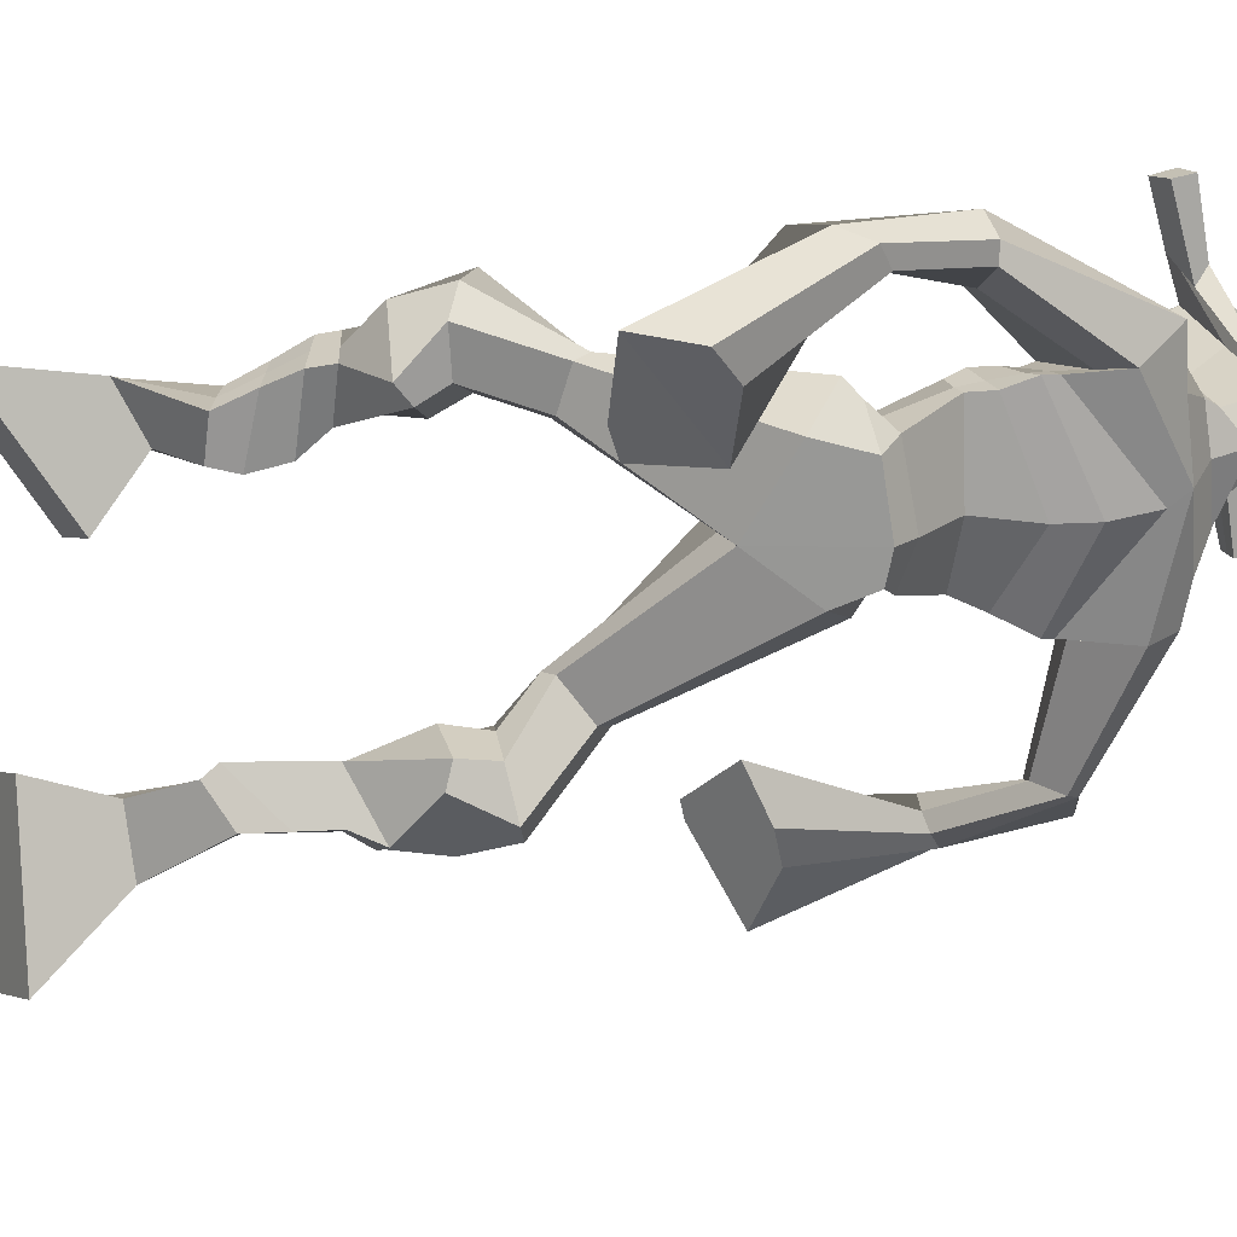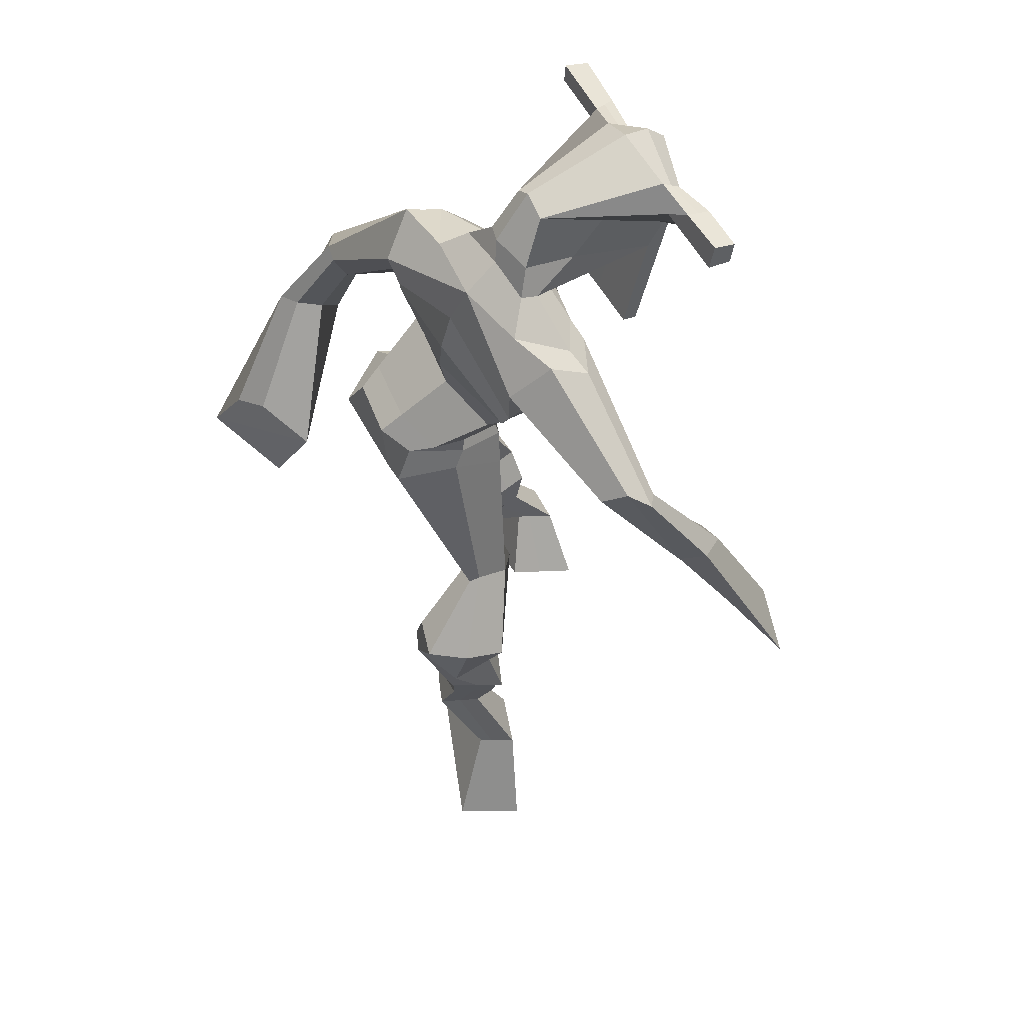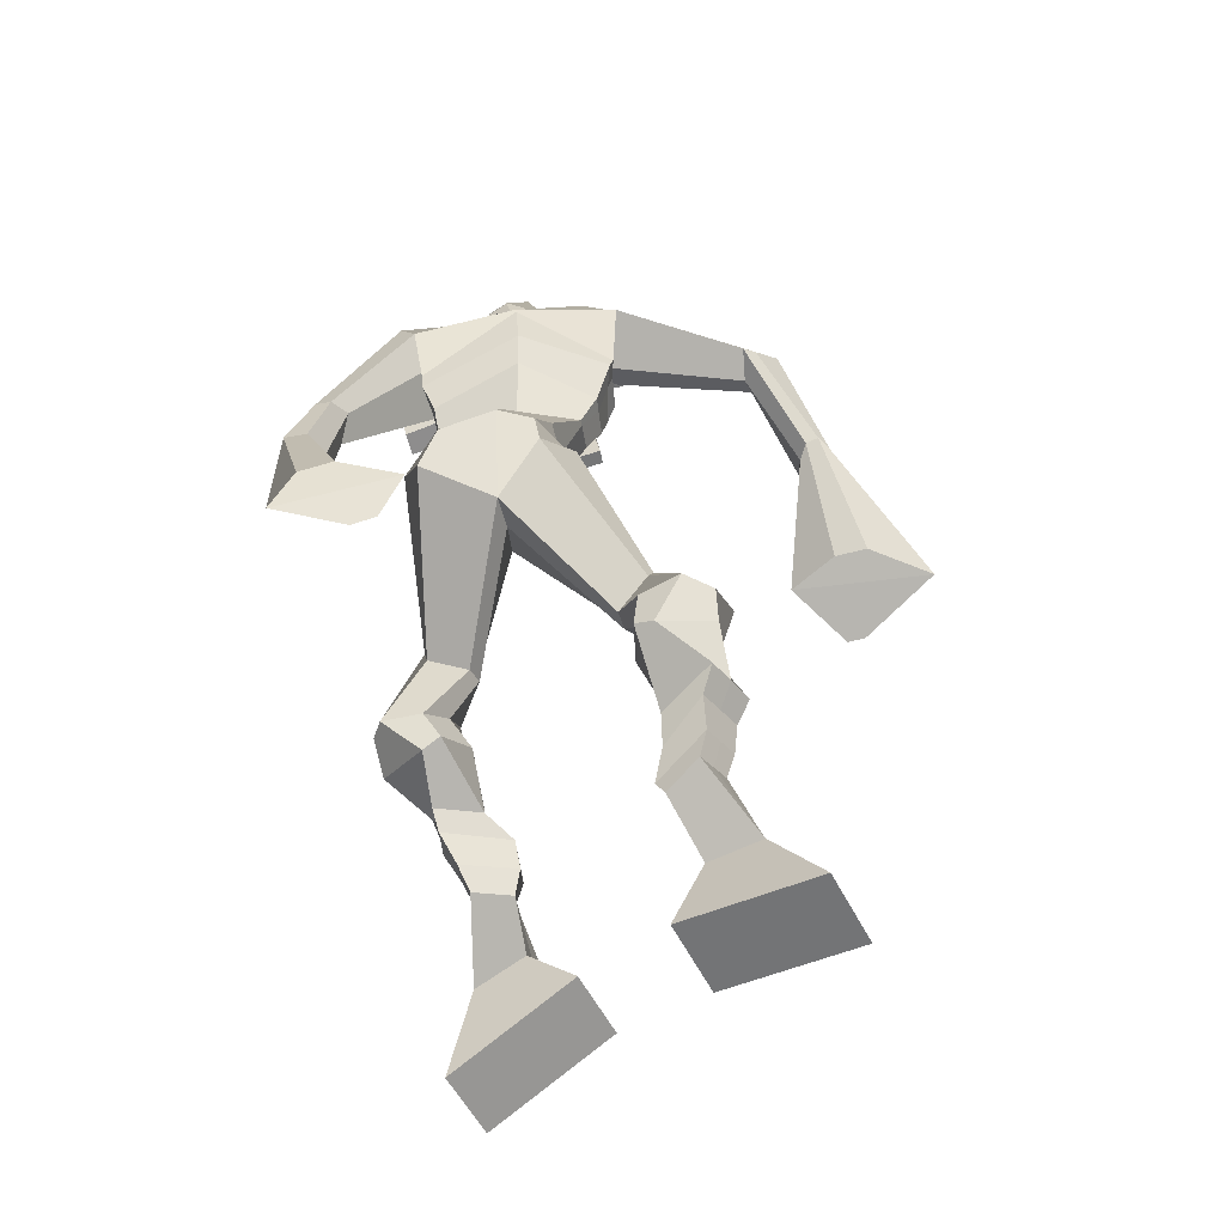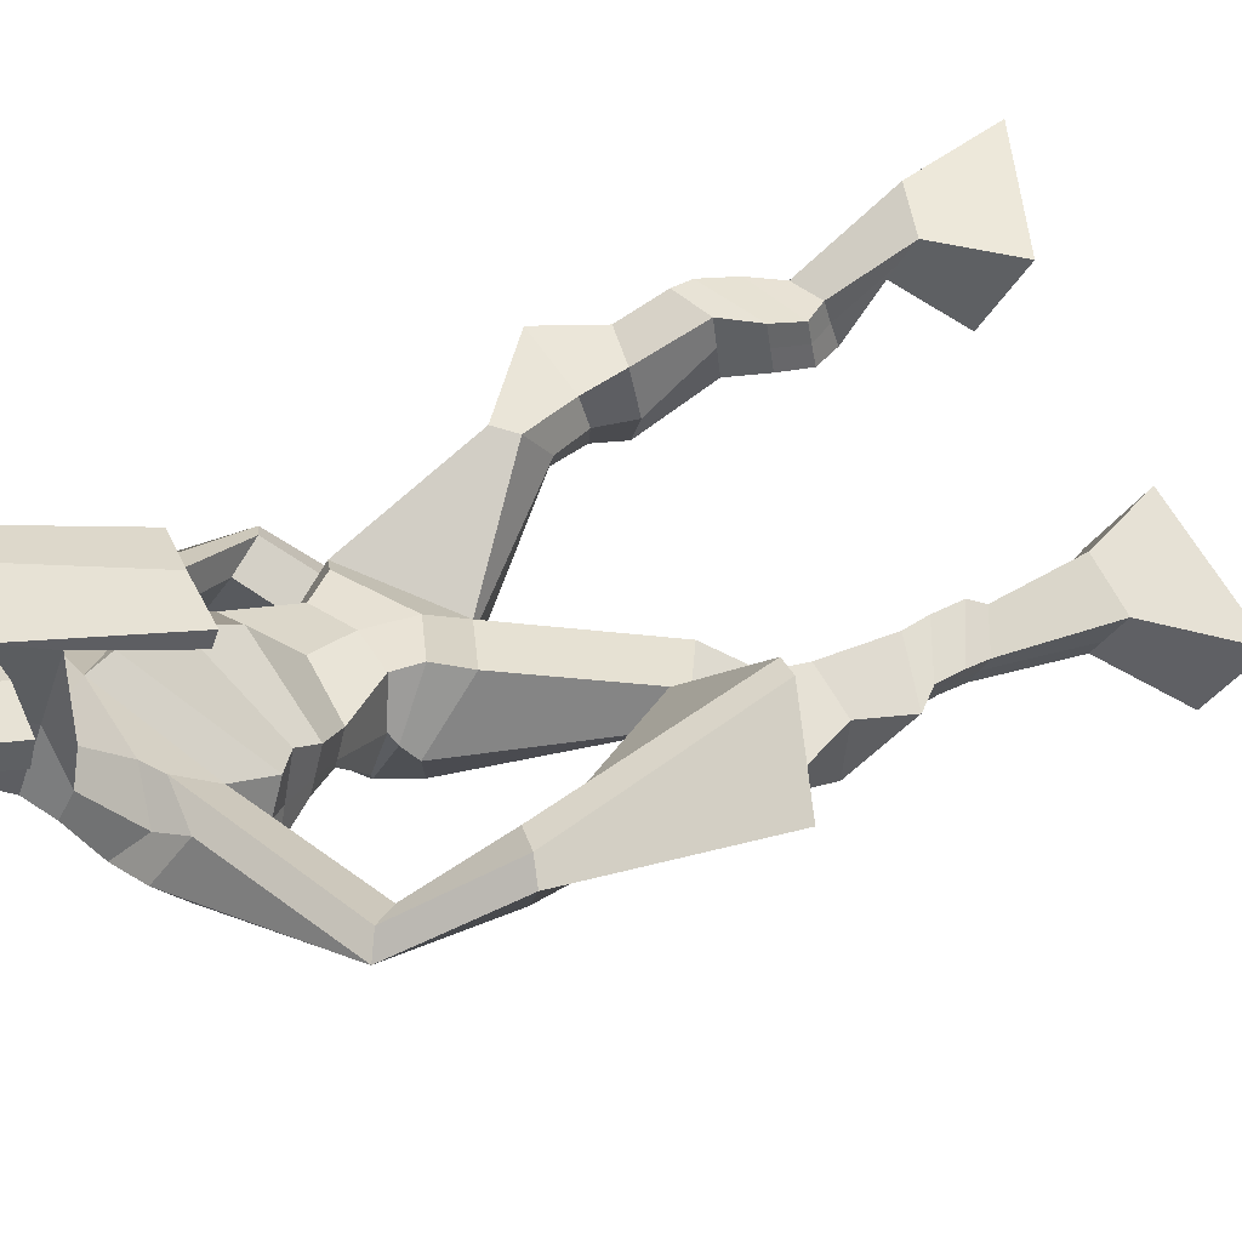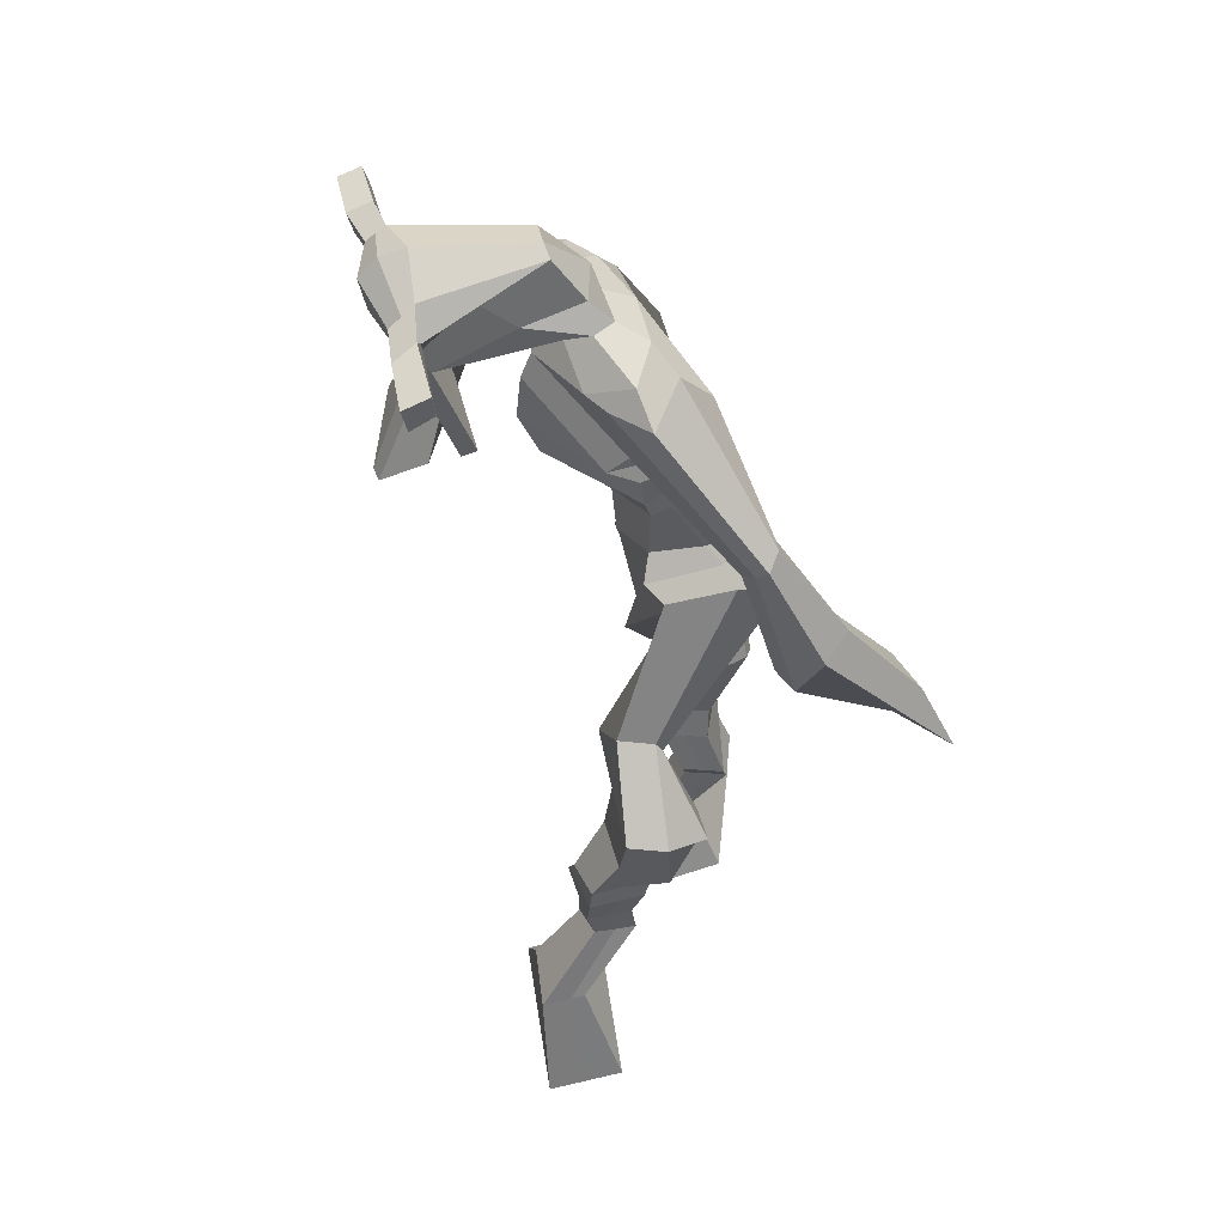
<metadata>
{"format":"obj","ext":"obj","renderer":"f3d","projection":"perspective","resolution":1024,"background":"white","views":[{"elev":-69.5,"azim":87.8,"up":"+Z"},{"elev":70.7,"azim":-118.7,"up":"+Y"},{"elev":-30.8,"azim":-170.7,"up":"+Y"},{"elev":47.9,"azim":-130.0,"up":"+Z"},{"elev":32.8,"azim":75.7,"up":"+Y"}]}
</metadata>
<code>
o monstruo
v 0.1125 -0.2465 -0.4504
v 0.1507 -0.3403 -0.4869
v 0.09078 -0.2755 -0.398
v 0.1121 -0.3918 -0.3951
v 0.03574 -0.2312 -0.475
v -0.0457 -0.3204 -0.5584
v 0.01362 -0.2611 -0.4224
v -0.08435 -0.3719 -0.4666
v 0.154 -0.1695 -0.4944
v 0.1279 -0.1728 -0.4366
v 0.1084 -0.1334 -0.5117
v 0.08282 -0.1358 -0.4542
v 0.1681 -0.1522 -0.4852
v 0.1424 -0.155 -0.4276
v 0.1021 -0.08459 -0.4889
v 0.07464 -0.08997 -0.4297
v 0.1614 -0.08892 -0.4605
v 0.1339 -0.0943 -0.4013
v 0.1059 -0.0347 -0.4882
v 0.07201 -0.04312 -0.4166
v 0.1629 -0.04128 -0.4613
v 0.129 -0.0497 -0.3897
v 0.09252 0.005931 -0.4954
v 0.05474 -0.009608 -0.4205
v 0.1898 0.06369 -0.5081
v 0.1594 0.0426 -0.3953
v 0.1614 0.05757 -0.5222
v 0.0955 0.04733 -0.4239
v 0.1853 0.11 -0.4996
v 0.172 0.0971 -0.3814
v 0.1269 0.1271 -0.5161
v 0.07218 0.1277 -0.4103
v 0.2285 0.1544 -0.3888
v 0.2066 0.1558 -0.3223
v 0.1854 0.1951 -0.4077
v 0.1776 0.1861 -0.3462
v 0.3834 0.3157 -0.4452
v 0.3825 0.2926 -0.3443
v 0.3257 0.4006 -0.453
v 0.2911 0.3564 -0.2933
v 0.3792 -0.2475 -0.2086
v 0.3021 -0.3025 -0.2594
v 0.3596 -0.2697 -0.1531
v 0.2676 -0.3436 -0.161
v 0.4498 -0.2881 -0.2027
v 0.4725 -0.4248 -0.2509
v 0.4298 -0.3119 -0.1462
v 0.4381 -0.4659 -0.1525
v 0.3835 -0.1897 -0.2706
v 0.3958 -0.1772 -0.2087
v 0.4413 -0.1841 -0.2784
v 0.4484 -0.1769 -0.2175
v 0.3769 -0.1522 -0.2719
v 0.3849 -0.1451 -0.2099
v 0.463 -0.1372 -0.2664
v 0.4713 -0.1325 -0.2016
v 0.3879 -0.1038 -0.2582
v 0.3961 -0.09905 -0.1933
v 0.4868 -0.09372 -0.2777
v 0.498 -0.0903 -0.1989
v 0.4272 -0.0669 -0.2712
v 0.4368 -0.0631 -0.1921
v 0.4953 -0.06137 -0.2854
v 0.504 -0.06405 -0.2005
v 0.4732 0.01378 -0.3448
v 0.4638 0.02422 -0.2275
v 0.4969 -0.00632 -0.3468
v 0.5266 -0.006397 -0.2321
v 0.4983 0.04922 -0.3457
v 0.4716 0.08343 -0.2364
v 0.5572 0.04326 -0.3437
v 0.579 0.06632 -0.2281
v 0.451 0.1453 -0.2843
v 0.4549 0.1692 -0.2226
v 0.5088 0.1597 -0.2947
v 0.4971 0.1781 -0.2359
v 0.4935 0.3718 -0.456
v 0.5004 0.3784 -0.2964
v 0.4019 0.757 -0.2837
v 0.413 0.705 -0.1517
v 0.2452 0.7249 -0.3004
v 0.2755 0.6549 -0.2162
v 0.5366 0.684 -0.3436
v 0.5119 0.6007 -0.2476
v 0.3025 0.7693 -0.2613
v 0.3115 0.7191 -0.1658
v 0.2395 0.7657 -0.2376
v 0.2783 0.7102 -0.1618
v 0.06482 0.6676 -0.2522
v 0.05661 0.6299 -0.1937
v 0.04967 0.6842 -0.2192
v 0.04126 0.6633 -0.1816
v -0.01502 0.5427 -0.1765
v 0.002553 0.5319 -0.1127
v -0.033 0.5537 -0.1718
v -0.03122 0.5462 -0.1052
v -0.04402 0.3864 -0.1102
v -0.05137 0.2897 -0.02661
v -0.09198 0.3984 -0.1038
v -0.07735 0.296 -0.02326
v 0.4947 0.7428 -0.2782
v 0.5029 0.6891 -0.1939
v 0.5709 0.7332 -0.2918
v 0.5402 0.6814 -0.2136
v 0.6408 0.5406 -0.392
v 0.6331 0.4917 -0.3541
v 0.665 0.5412 -0.3881
v 0.6694 0.5109 -0.3592
v 0.6507 0.4396 -0.4596
v 0.6512 0.3619 -0.3942
v 0.6793 0.4252 -0.4753
v 0.6767 0.3448 -0.4124
v 0.5739 0.3078 -0.5749
v 0.5063 0.2041 -0.5924
v 0.6161 0.2774 -0.602
v 0.5407 0.1918 -0.5956
v 0.457 0.8776 -0.002123
v 0.4473 0.841 0.05655
v 0.3699 0.8692 0.00822
v 0.3642 0.8478 0.03289
v 0.5067 0.8311 0.001313
v 0.5035 0.8009 0.0327
v 0.4826 0.7296 -0.01881
v 0.4206 0.7504 -0.01685
v 0.3441 0.7555 -0.02243
v 0.3742 0.8079 -0.2042
v 0.4618 0.7882 -0.2099
v 0.4267 0.8203 -0.222
v 0.4986 0.7803 0.0262
v 0.3558 0.8205 0.0231
v 0.4662 0.8477 -0.1651
v 0.4486 0.8635 -0.1609
v 0.4303 0.792 0.0433
v 0.406 0.8645 -0.1644
v 0.2428 0.8908 0.0139
v 0.2397 0.8787 0.04433
v 0.2312 0.8508 0.03501
v 0.2332 0.8591 0.002145
v 0.642 0.7828 0.009373
v 0.638 0.7675 0.04467
v 0.6308 0.7373 0.03515
v 0.6356 0.7555 0.004094
v 0.2948 0.5251 -0.3112
v 0.3836 0.5342 -0.3341
v 0.5007 0.5258 -0.3222
v 0.4998 0.5105 -0.2778
v 0.3845 0.4873 -0.258
v 0.2948 0.5099 -0.264
v 0.2734 0.5686 -0.2997
v 0.509 0.5327 -0.2672
v 0.2759 0.5481 -0.2416
v 0.3808 0.6137 -0.343
v 0.5059 0.5579 -0.3284
v 0.3818 0.5514 -0.1674
v 0.5524 0.7618 0.03161
v 0.5582 0.7858 0.03918
v 0.5477 0.8032 0.007431
v 0.5254 0.7895 -0.000956
v 0.3099 0.8741 0.01237
v 0.3065 0.8609 0.04541
v 0.2973 0.8307 0.03528
v 0.3389 0.8381 0.001426
v 0.3811 0.6047 -0.05677
v 0.3781 0.6143 -0.077
v 0.3062 0.6332 -0.07679
v 0.4417 0.5964 -0.0777
v 0.4371 0.5886 -0.05757
v 0.3055 0.6243 -0.05657
v 0.4115 0.7471 -0.1782
v 0.3448 0.7891 -0.2274
v 0.4549 0.7378 -0.1814
v 0.3657 0.7472 -0.1745
v 0.4791 0.767 -0.2385
v 0.4148 0.7807 -0.2305
v 0.2527 0.6194 -0.3095
v 0.5105 0.5641 -0.2617
v 0.272 0.5827 -0.2182
v 0.3829 0.6669 -0.3376
v 0.5237 0.5952 -0.3336
v 0.396 0.6124 -0.1355
v 0.2496 0.634 -0.2995
v 0.4913 0.5727 -0.2238
v 0.2588 0.6048 -0.226
v 0.3916 0.7276 -0.3164
v 0.5248 0.6135 -0.3344
v 0.4098 0.672 -0.1384
v 0.3861 0.4847 -0.4108
v 0.4831 0.4623 -0.4018
v 0.384 0.4281 -0.2646
v 0.3211 0.4681 -0.3906
v 0.46 0.4329 -0.2863
v 0.3364 0.4297 -0.2827
v -0.06367 -0.3443 -0.5158
v 0.1053 -0.2559 -0.433
v 0.02843 -0.2411 -0.4576
v 0.1328 -0.3642 -0.4442
v 0.1406 -0.1707 -0.4653
v 0.09526 -0.1345 -0.4827
v 0.1551 -0.1535 -0.4563
v 0.08839 -0.08728 -0.4593
v 0.1476 -0.09161 -0.4309
v 0.08897 -0.03891 -0.4524
v 0.146 -0.04549 -0.4255
v 0.07363 -0.001838 -0.4579
v 0.1971 0.04549 -0.4425
v 0.08354 0.0678 -0.4908
v 0.1896 0.1003 -0.4382
v 0.08953 0.131 -0.4659
v 0.2234 0.1396 -0.3687
v 0.1801 0.2085 -0.3927
v 0.3817 0.3058 -0.3863
v 0.2897 0.4305 -0.3702
v 0.4565 -0.4439 -0.2052
v 0.3731 -0.2545 -0.1902
v 0.4431 -0.296 -0.184
v 0.2861 -0.3216 -0.2137
v 0.3904 -0.1831 -0.2392
v 0.4454 -0.1807 -0.2472
v 0.3812 -0.1486 -0.2407
v 0.4671 -0.1349 -0.234
v 0.392 -0.1014 -0.2257
v 0.4924 -0.09201 -0.2383
v 0.432 -0.065 -0.2316
v 0.4996 -0.0627 -0.243
v 0.4436 0.02454 -0.2842
v 0.5615 -0.01646 -0.2921
v 0.4736 0.06649 -0.2937
v 0.5807 0.05089 -0.2845
v 0.4418 0.1401 -0.2607
v 0.5153 0.1766 -0.2833
v 0.5303 0.4058 -0.3826
v 0.2608 0.6587 -0.2483
v 0.5216 0.6492 -0.3034
v 0.2592 0.7445 -0.1968
v 0.2242 0.7246 -0.1859
v 0.0668 0.6321 -0.2212
v 0.01993 0.6843 -0.1977
v -0.003401 0.5352 -0.1454
v -0.048 0.5548 -0.1353
v 0.0227 0.3494 -0.08693
v -0.1847 0.3674 -0.06781
v 0.5556 0.7164 -0.2441
v 0.5874 0.6721 -0.2574
v 0.6172 0.5239 -0.3827
v 0.6883 0.5254 -0.3699
v 0.6442 0.4037 -0.423
v 0.6869 0.3844 -0.446
v 0.4876 0.3012 -0.5397
v 0.6389 0.1977 -0.6426
v 0.4549 0.8689 0.03301
v 0.367 0.8585 0.02056
v 0.5051 0.816 0.01701
v 0.4652 0.7652 -0.1274
v 0.3715 0.7756 -0.1291
v 0.4836 0.8137 -0.0695
v 0.3798 0.8429 -0.07077
v 0.2412 0.8848 0.02912
v 0.2322 0.855 0.01858
v 0.64 0.7751 0.02702
v 0.6332 0.7464 0.01962
v 0.4996 0.5183 -0.3036
v 0.2946 0.5223 -0.3023
v 0.5072 0.5472 -0.3033
v 0.2745 0.5611 -0.2787
v 0.5389 0.7757 0.01533
v 0.5529 0.7945 0.02331
v 0.3181 0.8344 0.01836
v 0.3082 0.8675 0.02889
v 0.3451 0.7688 -0.2015
v 0.4772 0.7502 -0.2126
v 0.5172 0.5843 -0.3076
v 0.2622 0.6041 -0.2732
v 0.5217 0.6041 -0.3125
v 0.255 0.6238 -0.2726
v 0.3179 0.4475 -0.3406
v 0.483 0.4458 -0.3535
v 0.388 0.4594 -0.4461
v 0.4722 0.4427 -0.4361
v 0.3831 0.353 -0.2948
v 0.3389 0.4549 -0.4237
v 0.4735 0.3948 -0.2768
v 0.3205 0.3953 -0.2785
v 0.5055 0.4286 -0.3714
v 0.3044 0.4447 -0.3498
f 1 5 11 9
f 4 3 7 8
f 193 195 5 6
f 193 196 4 8
f 196 194 3 4
f 6 5 1 2
f 198 12 16 200
f 7 3 10 12
f 195 7 12 198
f 194 1 9 197
f 200 16 20 202
f 12 10 14 16
f 9 11 15 13
f 197 9 13 199
f 20 18 22 24
f 16 14 18 20
f 13 15 19 17
f 199 13 17 201
f 21 23 27 25
f 17 19 23 21
f 201 17 21 203
f 202 20 24 204
f 206 28 32 208
f 203 21 25 205
f 204 24 28 206
f 24 22 26 28
f 29 31 35 33
f 28 26 30 32
f 25 27 31 29
f 205 25 29 207
f 209 33 37 211
f 207 29 33 209
f 208 32 36 210
f 32 30 34 36
f 185 184 79 83
f 210 36 40 212
f 36 34 38 40
f 33 35 39 37
f 41 49 51 45
f 44 48 47 43
f 213 46 45 215
f 213 48 44 216
f 216 44 43 214
f 46 42 41 45
f 218 220 56 52
f 47 52 50 43
f 215 218 52 47
f 214 217 49 41
f 220 222 60 56
f 52 56 54 50
f 49 53 55 51
f 217 219 53 49
f 60 64 62 58
f 56 60 58 54
f 53 57 59 55
f 219 221 57 53
f 61 65 67 63
f 57 61 63 59
f 221 223 61 57
f 222 224 64 60
f 226 228 72 68
f 223 225 65 61
f 224 226 68 64
f 64 68 66 62
f 69 73 75 71
f 68 72 70 66
f 65 69 71 67
f 225 227 69 65
f 229 211 37 73
f 227 229 73 69
f 228 230 76 72
f 72 76 74 70
f 184 181 81 79
f 230 231 78 76
f 76 78 38 74
f 73 37 77 75
f 268 159 135 257
f 133 129 122 118
f 186 182 84 80
f 274 183 82 232
f 273 185 83 233
f 183 186 80 82
f 234 235 88 86
f 82 88 92 90
f 82 80 86 88
f 79 81 87 85
f 90 92 96 94
f 235 87 91 237
f 232 82 90 236
f 87 81 89 91
f 95 93 97 99
f 236 90 94 238
f 91 89 93 95
f 237 91 95 239
f 240 98 100 241
f 239 95 99 241
f 94 96 100 98
f 238 94 98 240
f 242 102 104 243
f 83 79 101 103
f 80 84 104 102
f 104 84 106 108
f 108 106 110 112
f 83 103 107 105
f 233 83 105 244
f 243 104 108 245
f 109 111 115 113
f 245 108 112 247
f 105 107 111 109
f 244 105 109 246
f 248 113 115 249
f 246 109 113 248
f 112 110 114 116
f 247 112 116 249
f 250 117 119 251
f 250 118 122 252
f 156 155 141 140
f 131 132 117 121
f 132 134 119 117
f 130 133 118 120
f 172 169 124 125
f 174 170 126 128
f 173 174 128 127
f 270 173 127 253
f 169 171 123 124
f 269 172 125 254
f 129 133 163 167
f 128 126 134 132
f 127 128 132 131
f 253 127 131 255
f 130 125 165 168
f 254 125 130 256
f 258 137 136 257
f 161 160 136 137
f 267 161 137 258
f 159 162 138 135
f 260 142 139 259
f 158 157 139 142
f 266 156 140 259
f 265 158 142 260
f 192 189 147 148
f 276 188 145 261
f 275 192 148 262
f 189 191 146 147
f 187 190 143 144
f 188 187 144 145
f 148 147 154 151
f 261 145 153 263
f 262 148 151 264
f 147 146 150 154
f 144 143 149 152
f 145 144 152 153
f 255 131 158 265
f 252 122 156 266
f 131 121 157 158
f 122 129 155 156
f 119 134 162 159
f 256 130 161 267
f 130 120 160 161
f 251 119 159 268
f 165 164 163 168
f 164 166 167 163
f 133 130 168 163
f 123 129 167 166
f 124 123 166 164
f 125 124 164 165
f 234 86 172 269
f 80 102 171 169
f 242 101 173 270
f 101 79 174 173
f 79 85 170 174
f 86 80 169 172
f 151 154 180 177
f 263 153 179 271
f 264 151 177 272
f 154 150 176 180
f 152 149 175 178
f 153 152 178 179
f 177 180 186 183
f 271 179 185 273
f 272 177 183 274
f 180 176 182 186
f 178 175 181 184
f 179 178 184 185
f 278 277 187 188
f 277 280 190 187
f 279 281 191 189
f 284 282 192 275
f 283 278 188 276
f 282 279 189 192
f 281 283 276 191
f 280 284 275 190
f 175 272 274 181
f 176 271 273 182
f 149 264 272 175
f 150 263 271 176
f 102 242 270 171
f 85 234 269 170
f 120 251 268 160
f 134 256 267 162
f 121 252 266 157
f 129 255 265 155
f 143 262 264 149
f 146 261 263 150
f 190 275 262 143
f 191 276 261 146
f 155 265 260 141
f 157 266 259 139
f 141 260 259 140
f 162 267 258 138
f 138 258 257 135
f 126 254 256 134
f 123 253 255 129
f 170 269 254 126
f 171 270 253 123
f 117 250 252 121
f 118 250 251 120
f 111 247 249 115
f 110 246 248 114
f 114 248 249 116
f 106 244 246 110
f 107 245 247 111
f 103 243 245 107
f 84 233 244 106
f 101 242 243 103
f 93 238 240 97
f 96 239 241 100
f 97 240 241 99
f 92 237 239 96
f 89 236 238 93
f 81 232 236 89
f 88 235 237 92
f 85 87 235 234
f 182 273 233 84
f 181 274 232 81
f 160 268 257 136
f 75 77 231 230
f 71 75 230 228
f 70 74 229 227
f 74 38 211 229
f 66 70 227 225
f 63 67 226 224
f 62 66 225 223
f 67 71 228 226
f 59 63 224 222
f 58 62 223 221
f 54 58 221 219
f 50 54 219 217
f 55 59 222 220
f 43 50 217 214
f 45 51 218 215
f 51 55 220 218
f 42 216 214 41
f 46 213 216 42
f 48 213 215 47
f 35 210 212 39
f 31 208 210 35
f 30 207 209 34
f 34 209 211 38
f 26 205 207 30
f 23 204 206 27
f 22 203 205 26
f 27 206 208 31
f 19 202 204 23
f 18 201 203 22
f 14 199 201 18
f 10 197 199 14
f 15 200 202 19
f 3 194 197 10
f 5 195 198 11
f 11 198 200 15
f 2 1 194 196
f 6 2 196 193
f 8 7 195 193
f 39 212 284 280
f 78 231 283 281
f 40 38 279 282
f 231 77 278 283
f 212 40 282 284
f 38 78 281 279
f 37 39 280 277
f 77 37 277 278

</code>
